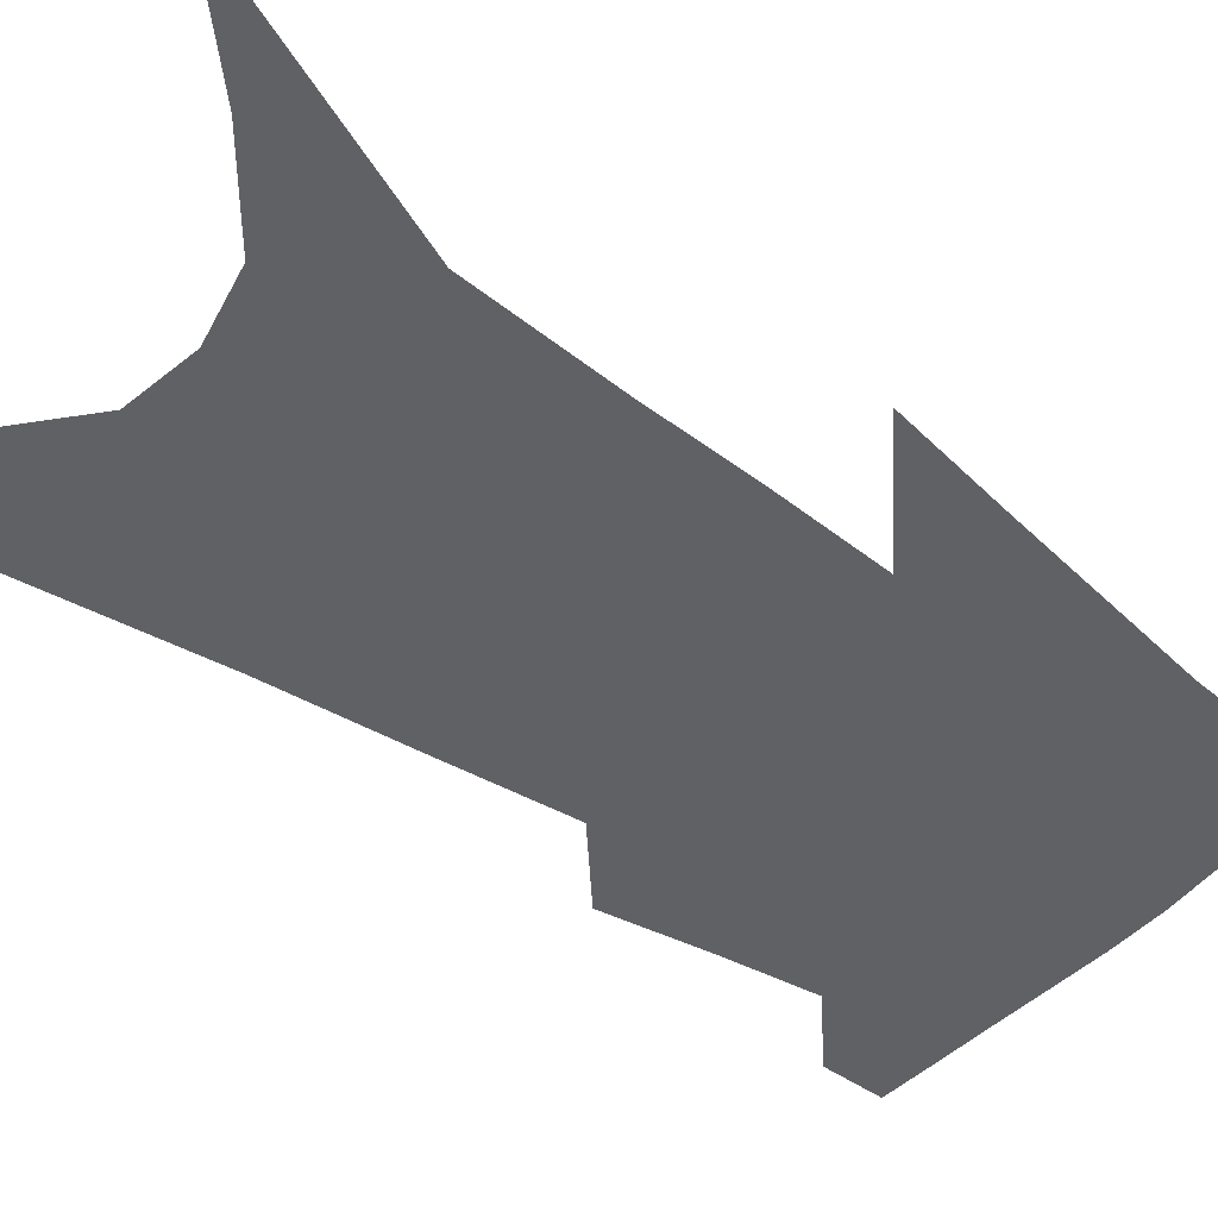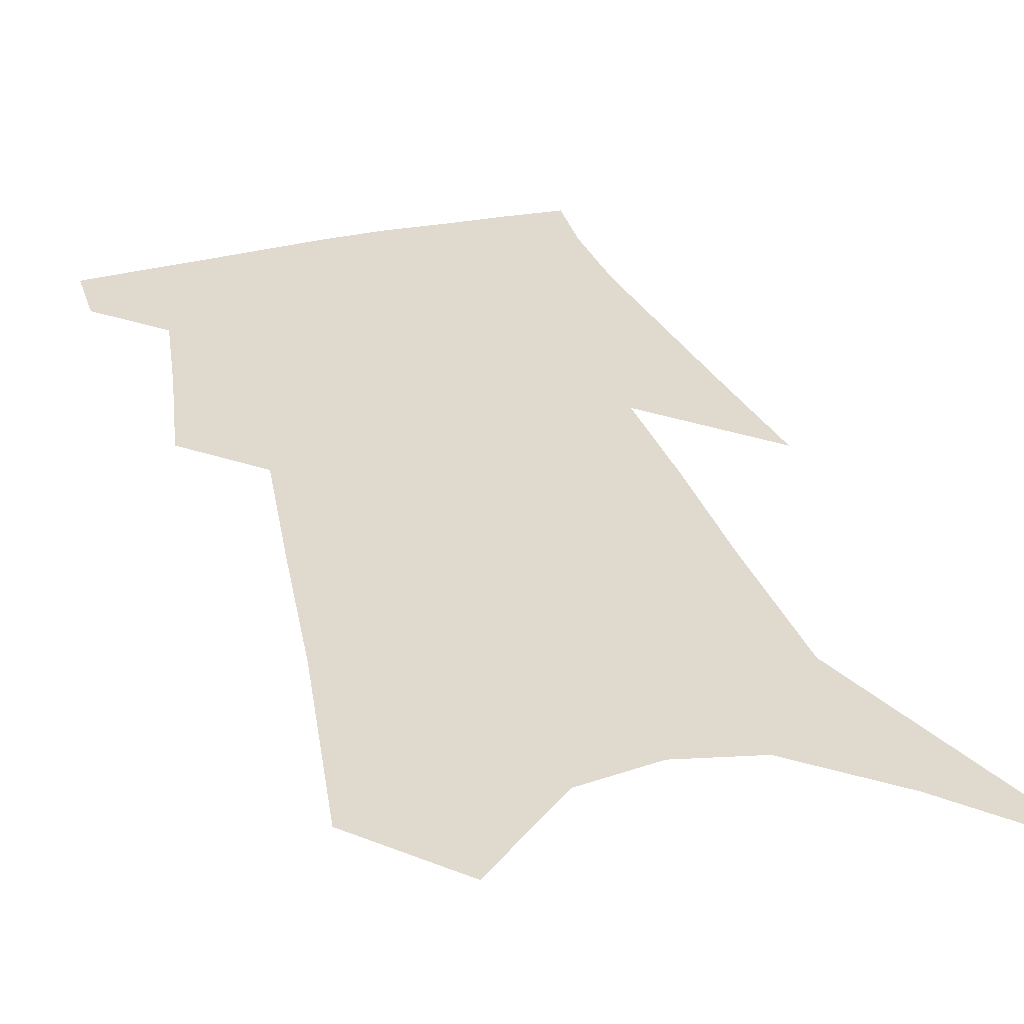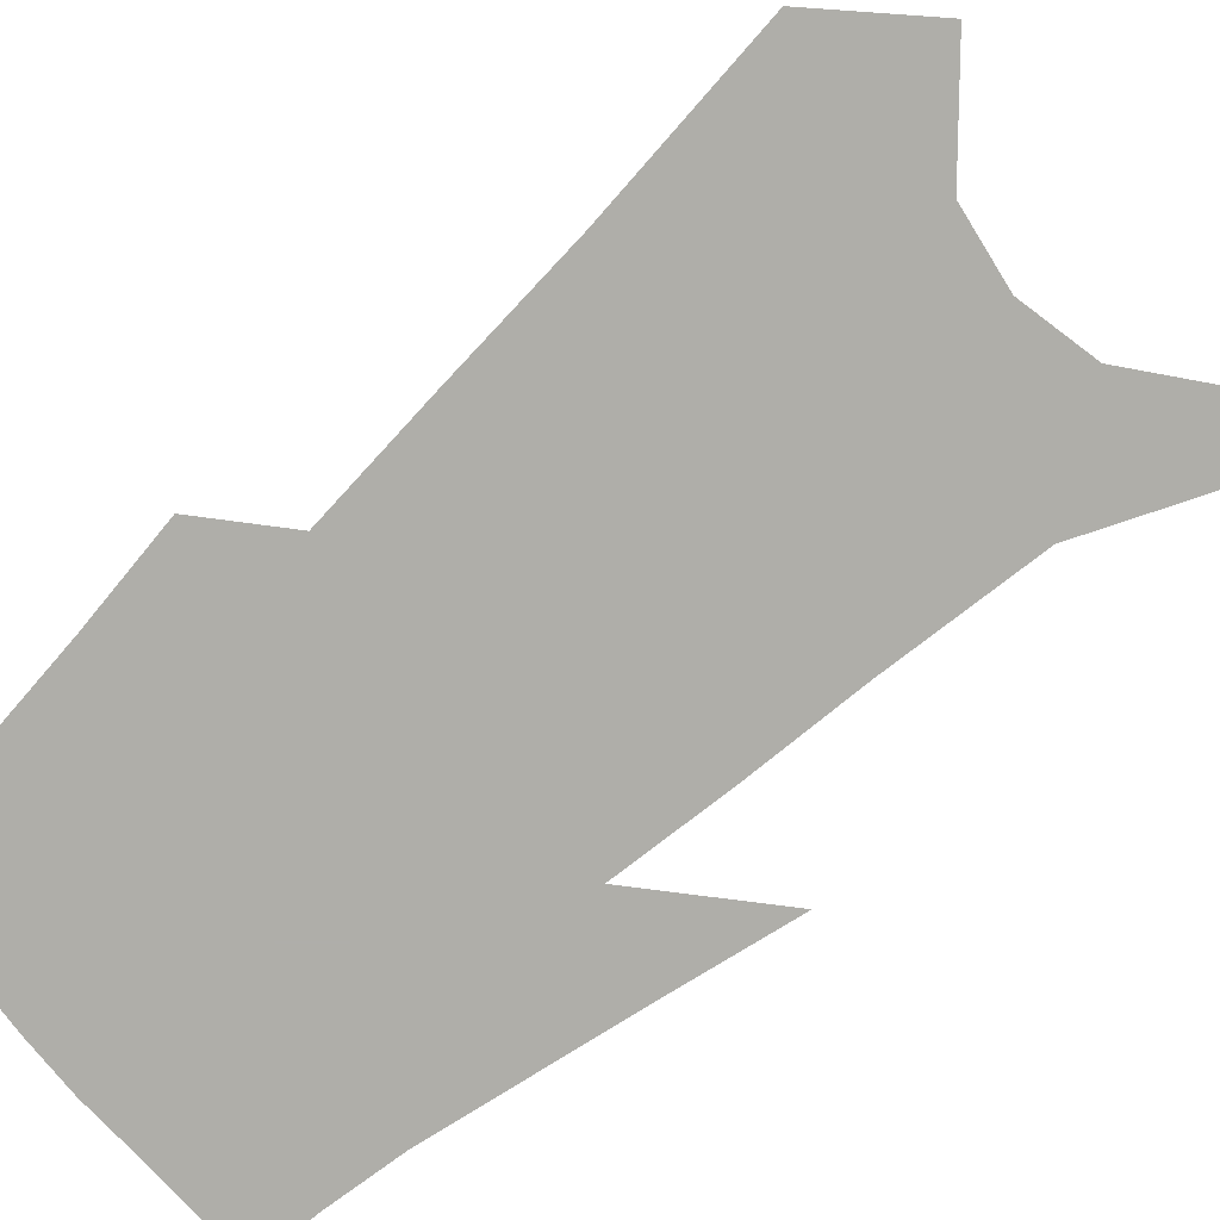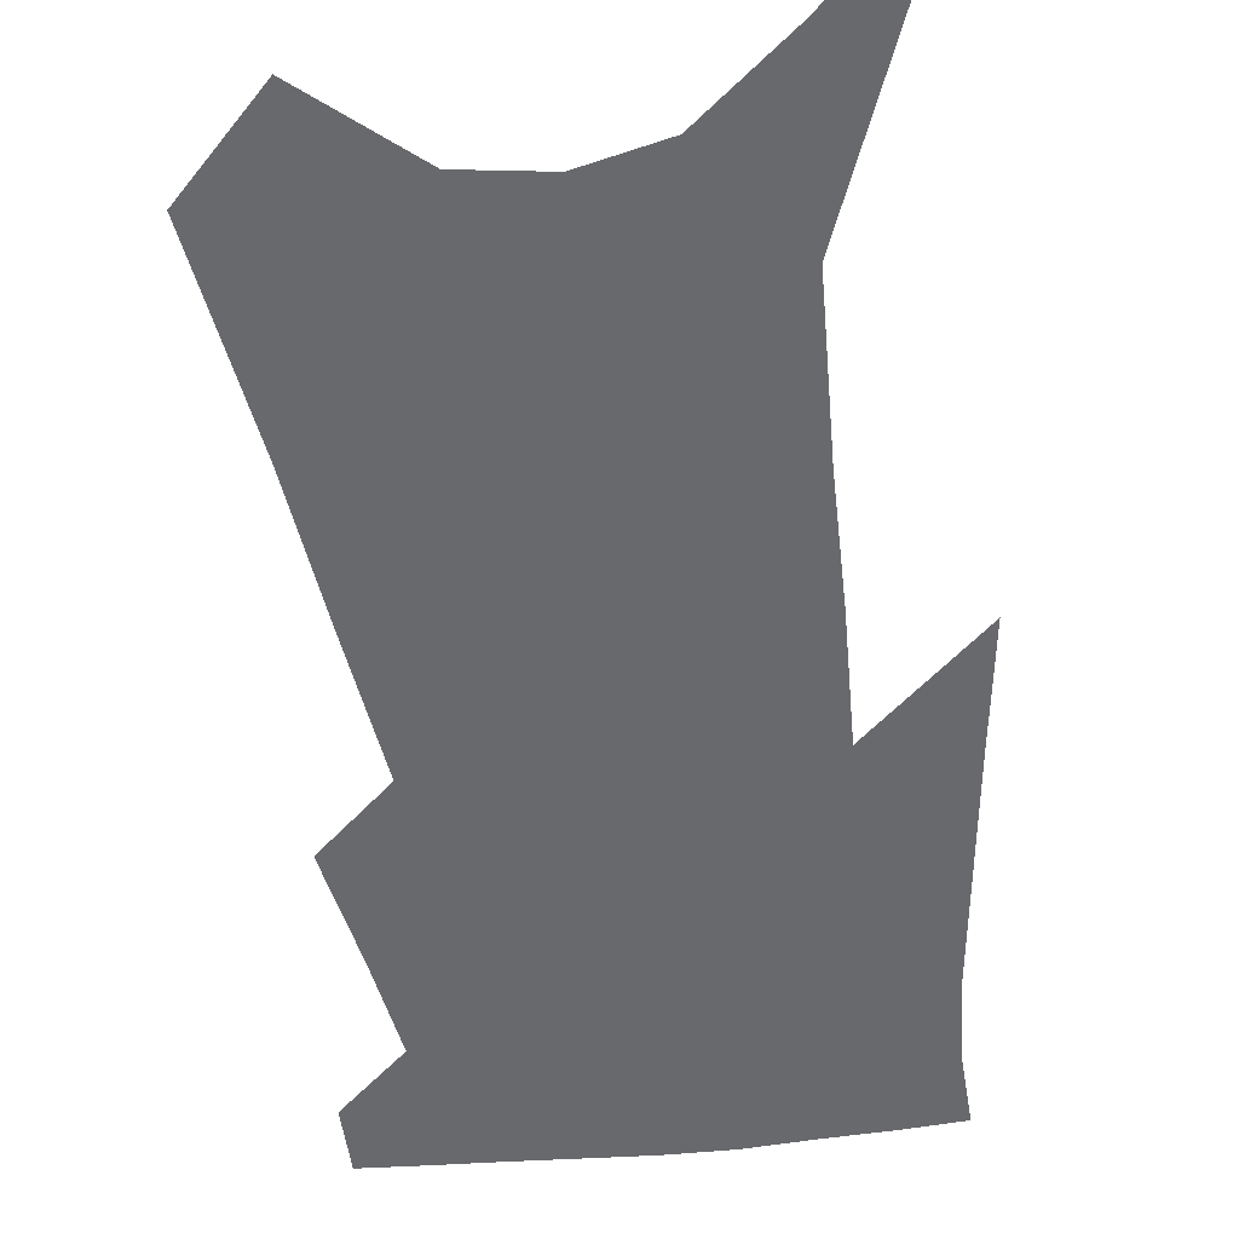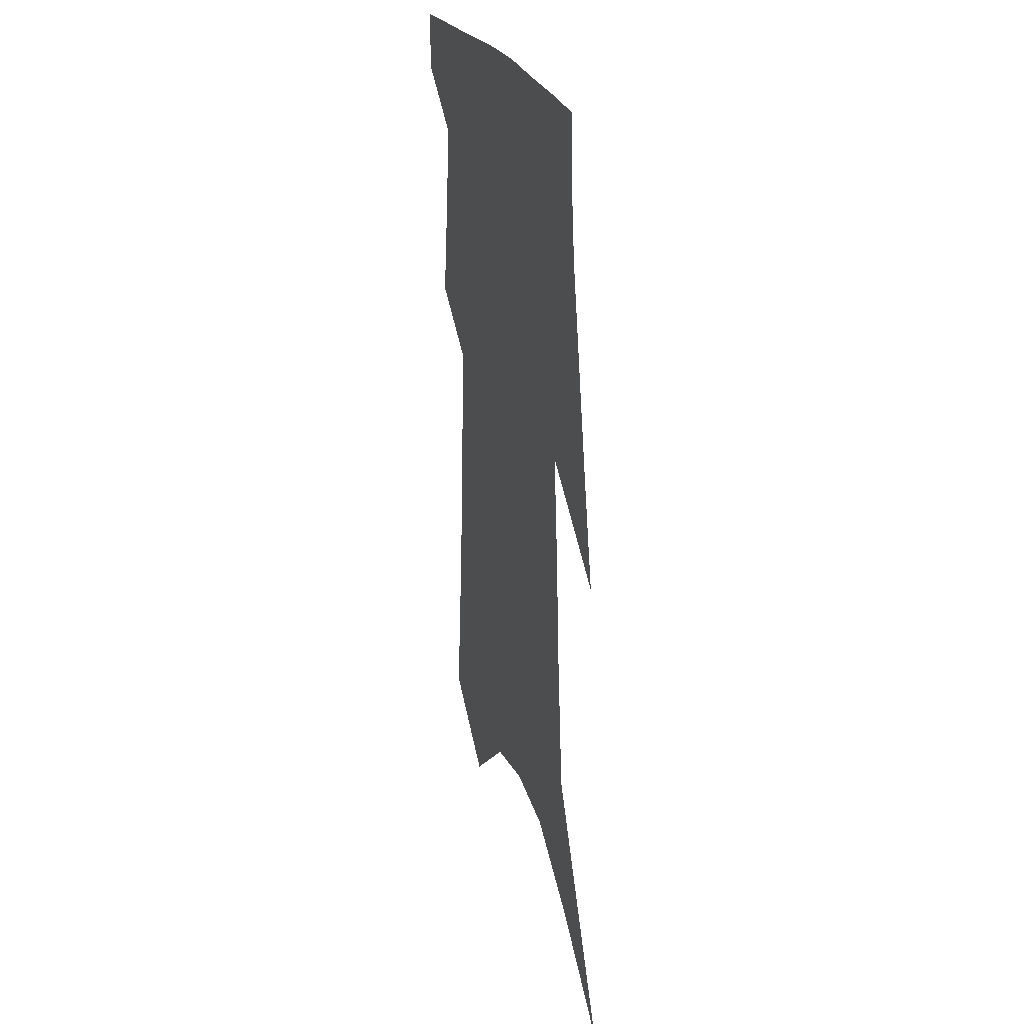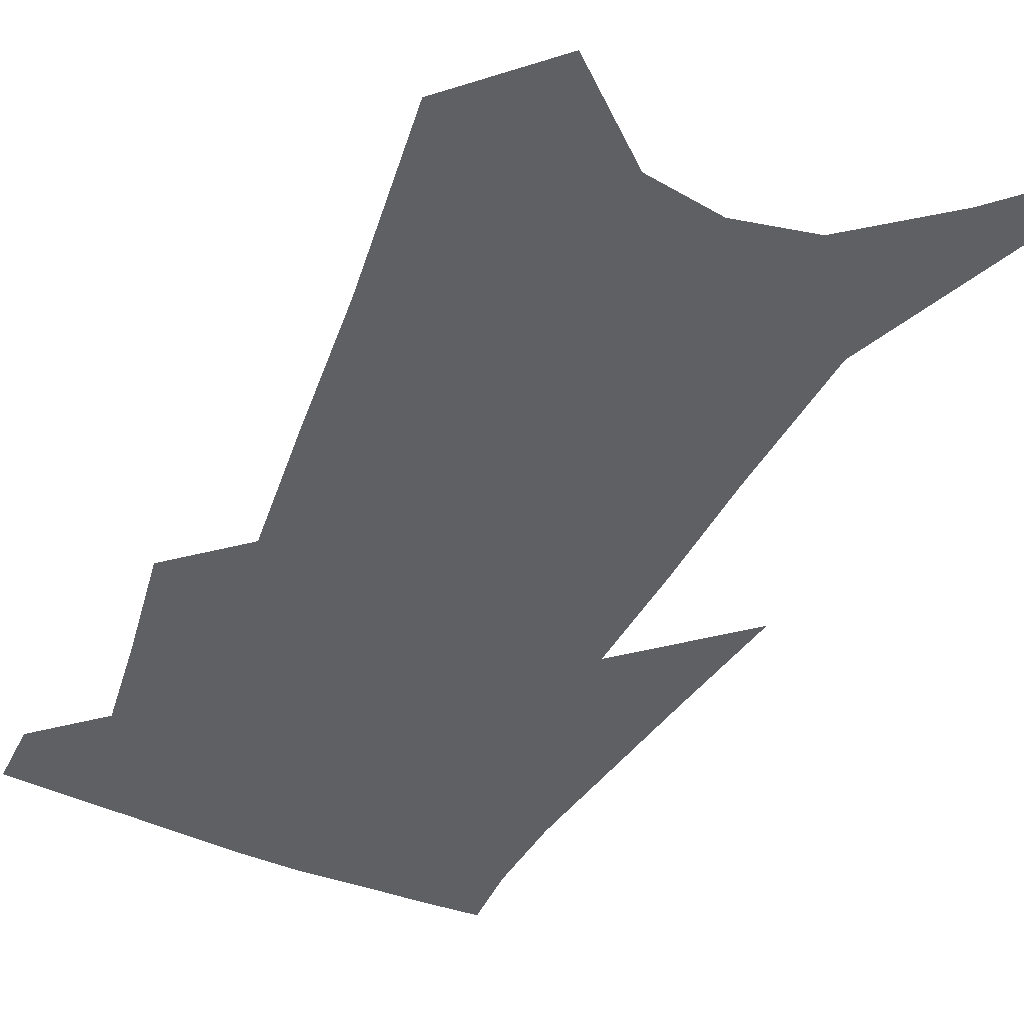
<metadata>
{"format":"obj","ext":"obj","renderer":"f3d","projection":"perspective","resolution":1024,"background":"white","views":[{"elev":-47.5,"azim":53.7,"up":"+Z"},{"elev":32.8,"azim":-14.0,"up":"+Z"},{"elev":-77.5,"azim":-46.8,"up":"+Z"},{"elev":-52.8,"azim":10.2,"up":"+Z"},{"elev":29.1,"azim":71.7,"up":"+Y"},{"elev":-44.8,"azim":-22.5,"up":"+Z"}]}
</metadata>
<code>
v 501.3 376.4 0
v 500.5 395.2 0
v 513.8 298.3 0
v 518.2 331.7 0
v 521.1 359.8 0
v 520.4 379.3 0
v 518.5 397.4 0
v 523.9 134.6 0
v 529.8 194.6 0
v 532.7 239.9 0
v 535.8 280.4 0
v 537.6 311.9 0
v 539.7 340.6 0
v 539.8 362.5 0
v 538.4 381.1 0
v 536.5 399.4 0
v 550.6 109.9 0
v 555 174.8 0
v 554.6 214.8 0
v 556.7 258.8 0
v 556.8 289.8 0
v 558.3 321 0
v 558.7 345.2 0
v 558.6 365.5 0
v 556.9 383.3 0
v 554.7 401.5 0
v 577 135.1 0
v 577.2 186.6 0
v 576.6 227 0
v 576.3 262.4 0
v 575.9 293.2 0
v 576.4 323.9 0
v 576.4 346.9 0
v 576.4 367.3 0
v 575.5 385.1 0
v 572.9 403.7 0
v 599.9 139.7 0
v 598.4 187.9 0
v 596.9 227.6 0
v 595.8 266.7 0
v 594.8 299.4 0
v 594.1 325.7 0
v 593.9 348.8 0
v 593.8 368.8 0
v 593.4 386.3 0
v 591.2 405 0
v 623 135.7 0
v 621.1 178.3 0
v 617.1 229.2 0
v 615.5 263.1 0
v 614.4 293.1 0
v 612.5 322 0
v 610.8 349.6 0
v 611 368.7 0
v 611 387.3 0
v 610.8 404.9 0
v 650.4 115.6 0
v 644.9 168.2 0
v 640.4 215.9 0
v 637.8 252.2 0
v 634.5 288 0
v 631.4 318.2 0
v 629.3 344.6 0
v 629 366.6 0
v 628.4 387.6 0
v 628.8 405.3 0
v 682.2 86.72 0
v 669.1 259.5 0
v 661.6 296.6 0
v 655.3 329.5 0
v 649.3 360.6 0
v 646.4 385.9 0
v 646.1 405 0
v 691 451 0
f 5 6 1
f 1 6 2
f 6 7 2
f 11 12 3
f 3 12 4
f 12 13 4
f 4 13 5
f 13 14 5
f 5 14 6
f 14 15 6
f 6 15 7
f 15 16 7
f 17 18 8
f 8 18 9
f 18 19 9
f 9 19 10
f 19 20 10
f 10 20 11
f 20 21 11
f 11 21 12
f 21 22 12
f 12 22 13
f 22 23 13
f 13 23 14
f 23 24 14
f 14 24 15
f 24 25 15
f 15 25 16
f 25 26 16
f 17 27 18
f 27 28 18
f 18 28 19
f 28 29 19
f 19 29 20
f 29 30 20
f 20 30 21
f 30 31 21
f 21 31 22
f 31 32 22
f 22 32 23
f 32 33 23
f 23 33 24
f 33 34 24
f 24 34 25
f 34 35 25
f 25 35 26
f 35 36 26
f 27 37 28
f 37 38 28
f 28 38 29
f 38 39 29
f 29 39 30
f 39 40 30
f 30 40 31
f 40 41 31
f 31 41 32
f 41 42 32
f 32 42 33
f 42 43 33
f 33 43 34
f 43 44 34
f 34 44 35
f 44 45 35
f 35 45 36
f 45 46 36
f 37 47 38
f 47 48 38
f 38 48 39
f 48 49 39
f 39 49 40
f 49 50 40
f 40 50 41
f 50 51 41
f 41 51 42
f 51 52 42
f 42 52 43
f 52 53 43
f 43 53 44
f 53 54 44
f 44 54 45
f 54 55 45
f 45 55 46
f 55 56 46
f 47 57 48
f 57 58 48
f 48 58 49
f 58 59 49
f 49 59 50
f 59 60 50
f 50 60 51
f 60 61 51
f 51 61 52
f 61 62 52
f 52 62 53
f 62 63 53
f 53 63 54
f 63 64 54
f 54 64 55
f 64 65 55
f 55 65 56
f 65 66 56
f 57 67 58
f 61 68 62
f 68 69 62
f 62 69 63
f 69 70 63
f 63 70 64
f 70 71 64
f 64 71 65
f 71 72 65
f 65 72 66
f 72 73 66

</code>
